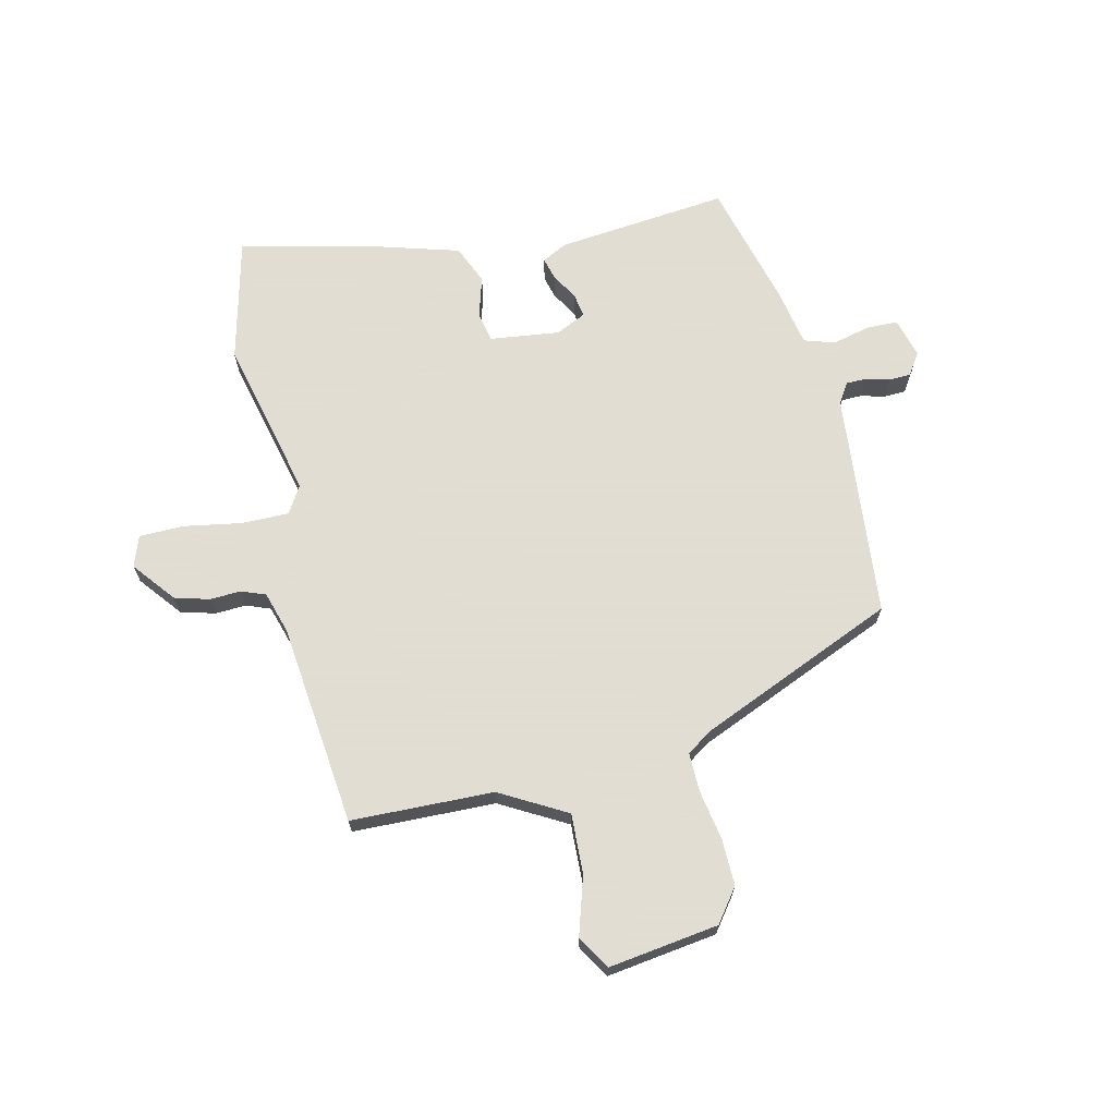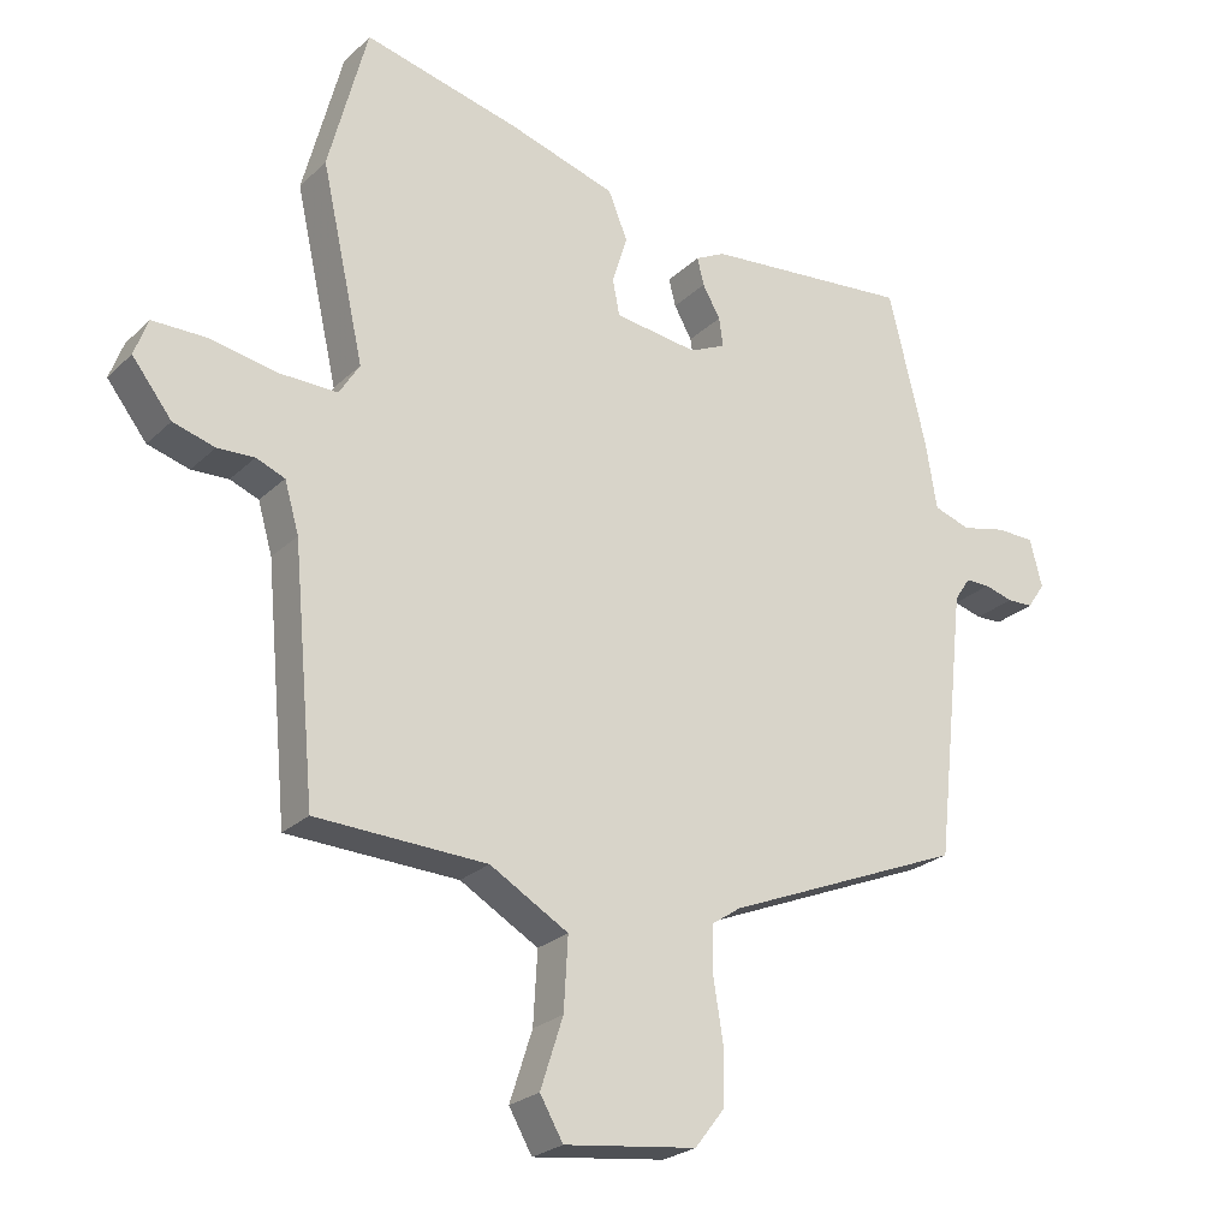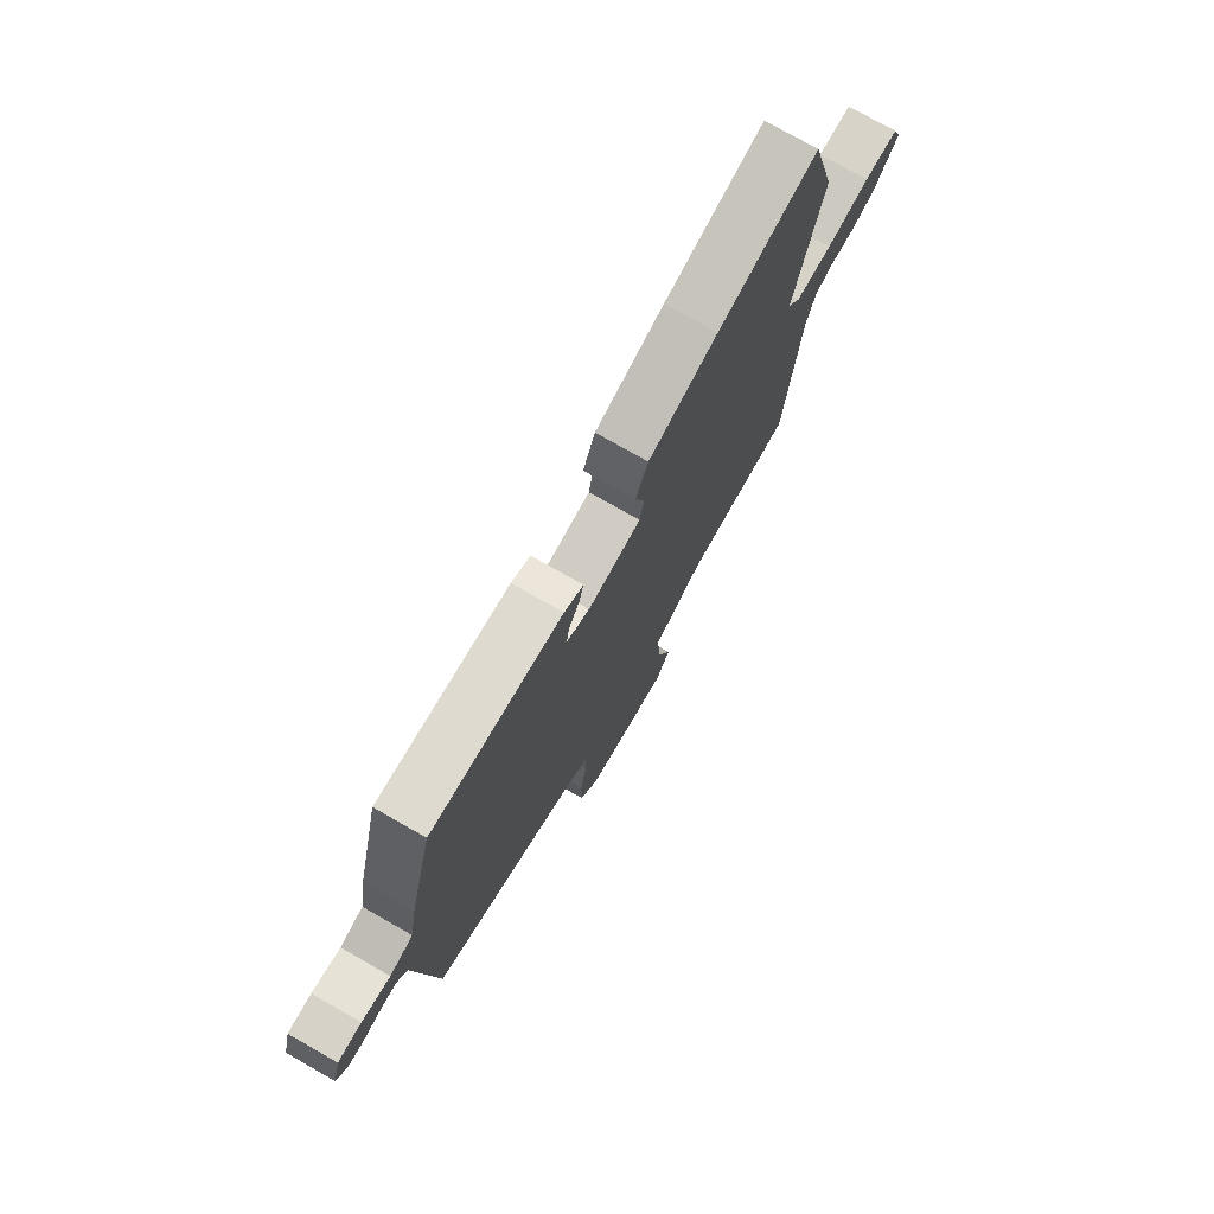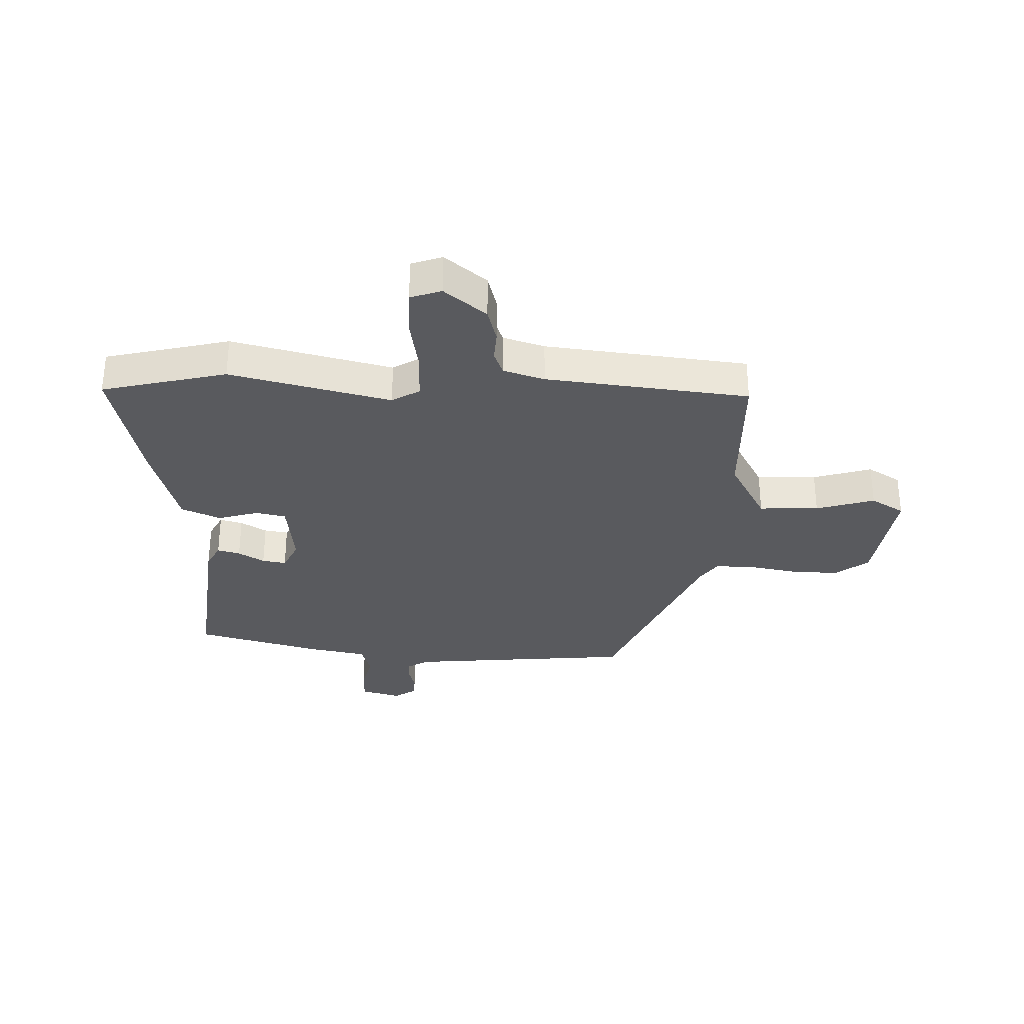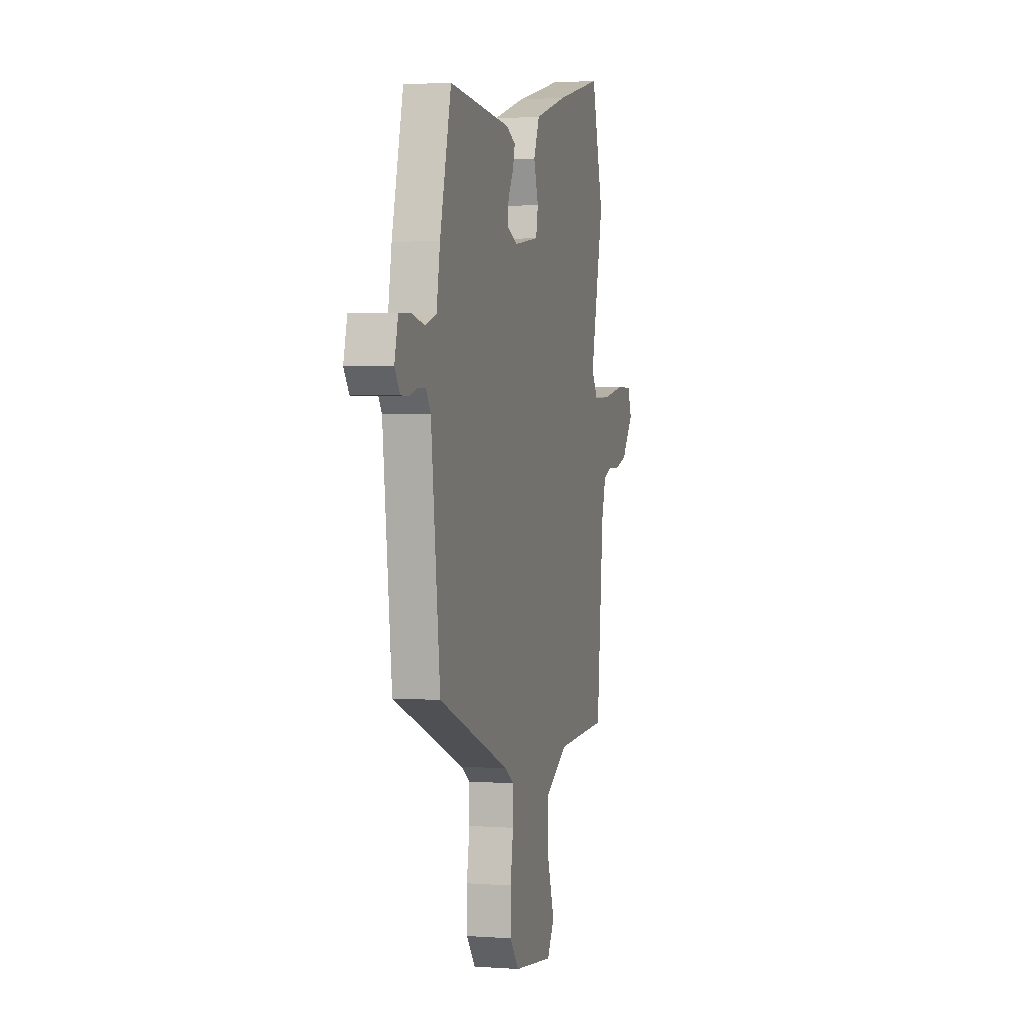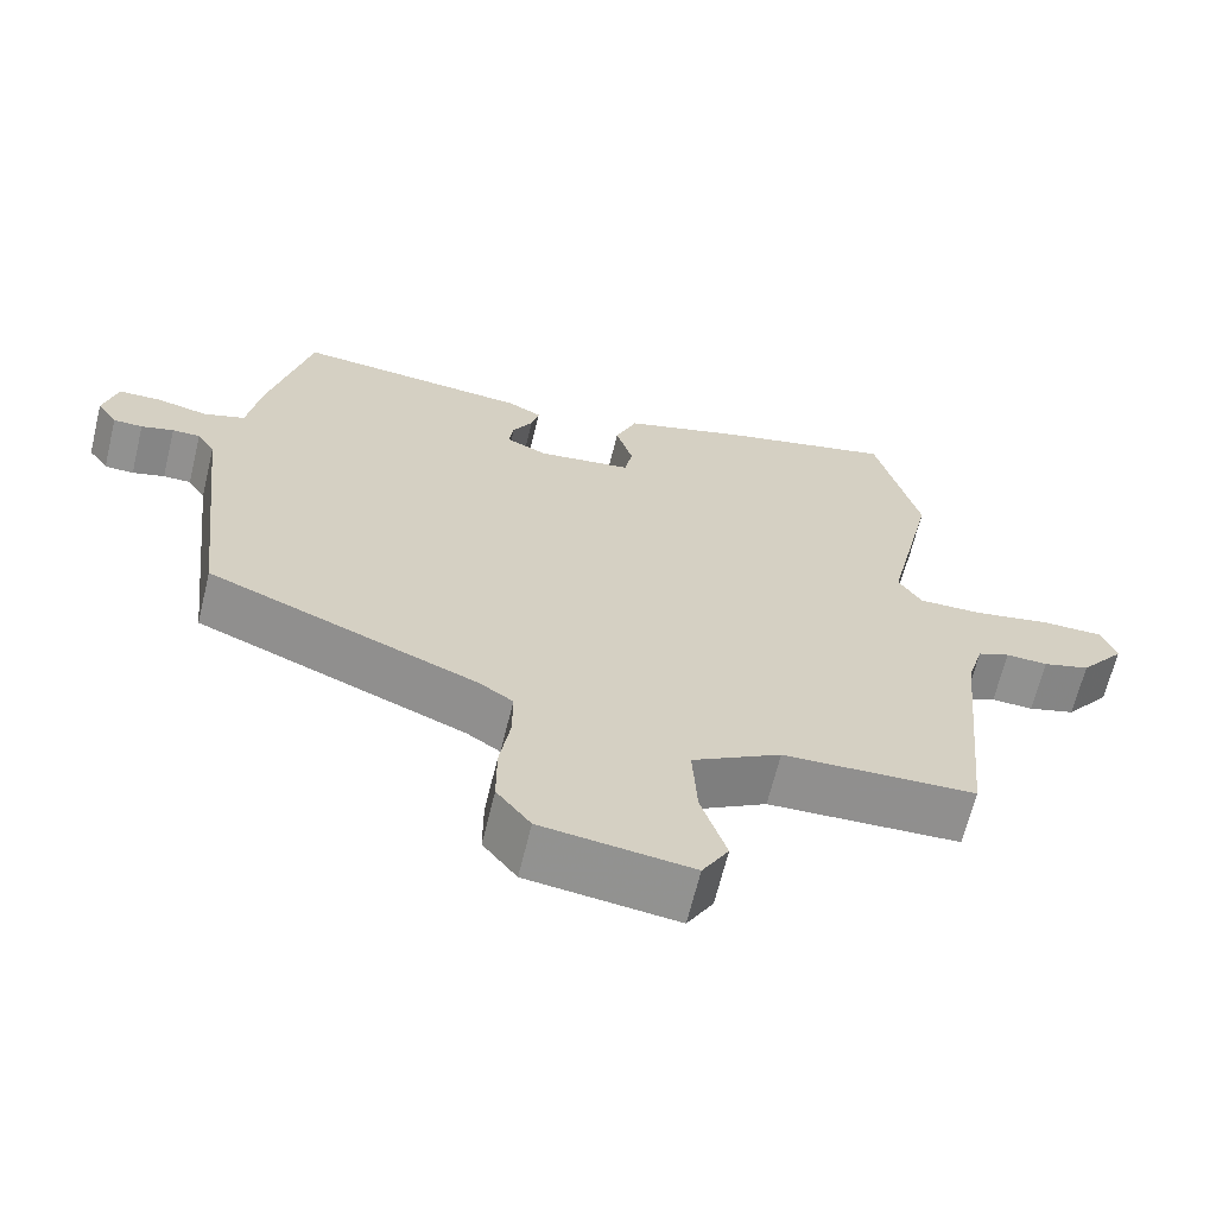
<metadata>
{"format":"obj","ext":"obj","renderer":"f3d","projection":"perspective","resolution":1024,"background":"white","views":[{"elev":68.1,"azim":166.0,"up":"+Y"},{"elev":-24.4,"azim":146.2,"up":"+Z"},{"elev":75.8,"azim":-60.3,"up":"+Z"},{"elev":-31.8,"azim":87.0,"up":"+Y"},{"elev":2.2,"azim":-75.1,"up":"+Z"},{"elev":-65.7,"azim":-13.7,"up":"+Z"}]}
</metadata>
<code>
v 0.473 0.07 0.605
v 0.53 0.07 0.387
v 0.467 0.07 0.104
v 0.497 0.07 0.056
v 0.581 0.07 0.058
v 0.681 0.07 0.077
v 0.76 0.07 0.077
v 0.78 0.07 0.023
v 0.722 0.07 -0.052
v 0.661 0.07 -0.07
v 0.607 0.07 -0.068
v 0.565 0.07 -0.085
v 0.544 0.07 -0.158
v 0.511 0.07 -0.516
v 0.261 0.07 -0.527
v 0.146 0.07 -0.594
v 0.152 0.07 -0.699
v 0.185 0.07 -0.801
v 0.151 0.07 -0.86
v -0.043 0.07 -0.836
v -0.087 0.07 -0.779
v -0.087 0.07 -0.697
v -0.073 0.07 -0.61
v -0.073 0.07 -0.541
v -0.116 0.07 -0.512
v -0.466 0.07 -0.369
v -0.51 0.07 0.028
v -0.533 0.07 0.063
v -0.569 0.07 0.063
v -0.611 0.07 0.051
v -0.649 0.07 0.052
v -0.675 0.07 0.09
v -0.657 0.07 0.16
v -0.602 0.07 0.162
v -0.536 0.07 0.147
v -0.482 0.07 0.165
v -0.465 0.07 0.266
v -0.41 0.07 0.49
v -0.107 0.07 0.463
v -0.063 0.07 0.441
v -0.073 0.07 0.401
v -0.099 0.07 0.355
v -0.105 0.07 0.313
v -0.052 0.07 0.289
v 0.07 0.07 0.306
v 0.08 0.07 0.359
v 0.058 0.07 0.43
v 0.086 0.07 0.499
v 0.244 0.07 0.548
v 0.473 0 0.605
v 0.53 0 0.387
v 0.467 0 0.104
v 0.497 0 0.056
v 0.581 0 0.058
v 0.681 0 0.077
v 0.76 0 0.077
v 0.78 0 0.023
v 0.722 0 -0.052
v 0.661 0 -0.07
v 0.607 0 -0.068
v 0.565 0 -0.085
v 0.544 0 -0.158
v 0.511 0 -0.516
v 0.261 0 -0.527
v 0.146 0 -0.594
v 0.152 0 -0.699
v 0.185 0 -0.801
v 0.151 0 -0.86
v -0.043 0 -0.836
v -0.087 0 -0.779
v -0.087 0 -0.697
v -0.073 0 -0.61
v -0.073 0 -0.541
v -0.116 0 -0.512
v -0.466 0 -0.369
v -0.51 0 0.028
v -0.533 0 0.063
v -0.569 0 0.063
v -0.611 0 0.051
v -0.649 0 0.052
v -0.675 0 0.09
v -0.657 0 0.16
v -0.602 0 0.162
v -0.536 0 0.147
v -0.482 0 0.165
v -0.465 0 0.266
v -0.41 0 0.49
v -0.107 0 0.463
v -0.063 0 0.441
v -0.073 0 0.401
v -0.099 0 0.355
v -0.105 0 0.313
v -0.052 0 0.289
v 0.07 0 0.306
v 0.08 0 0.359
v 0.058 0 0.43
v 0.086 0 0.499
v 0.244 0 0.548
f 1 2 3
f 49 1 3
f 48 49 3
f 47 48 3
f 46 47 3
f 45 46 3 4
f 44 45 4
f 40 41 42
f 39 40 42
f 38 39 42
f 37 38 42
f 36 37 42
f 36 42 43
f 33 34 35
f 32 33 35
f 31 32 35
f 30 31 35
f 29 30 35
f 28 29 35 36
f 36 43 44
f 28 36 44
f 27 28 44
f 21 22 23
f 20 21 23
f 19 20 23
f 18 19 23
f 17 18 23
f 16 17 23 24
f 15 16 24 25
f 27 44 4
f 26 27 4
f 25 26 4
f 15 25 4
f 14 15 4
f 13 14 4
f 9 10 11
f 8 9 11
f 7 8 11
f 6 7 11
f 5 6 11
f 12 13 4 5
f 5 11 12
f 52 51 50
f 52 50 98
f 52 98 97
f 52 97 96
f 52 96 95
f 53 52 95 94
f 53 94 93
f 91 90 89
f 91 89 88
f 91 88 87
f 91 87 86
f 91 86 85
f 92 91 85
f 84 83 82
f 84 82 81
f 84 81 80
f 84 80 79
f 84 79 78
f 85 84 78 77
f 93 92 85
f 93 85 77
f 93 77 76
f 72 71 70
f 72 70 69
f 72 69 68
f 72 68 67
f 72 67 66
f 73 72 66 65
f 74 73 65 64
f 53 93 76
f 53 76 75
f 53 75 74
f 53 74 64
f 53 64 63
f 53 63 62
f 60 59 58
f 60 58 57
f 60 57 56
f 60 56 55
f 60 55 54
f 54 53 62 61
f 61 60 54
f 1 50 51 2
f 2 51 52 3
f 3 52 53 4
f 4 53 54 5
f 5 54 55 6
f 6 55 56 7
f 7 56 57 8
f 8 57 58 9
f 9 58 59 10
f 10 59 60 11
f 11 60 61 12
f 12 61 62 13
f 13 62 63 14
f 14 63 64 15
f 15 64 65 16
f 16 65 66 17
f 17 66 67 18
f 18 67 68 19
f 19 68 69 20
f 20 69 70 21
f 21 70 71 22
f 22 71 72 23
f 23 72 73 24
f 24 73 74 25
f 25 74 75 26
f 26 75 76 27
f 27 76 77 28
f 28 77 78 29
f 29 78 79 30
f 30 79 80 31
f 31 80 81 32
f 32 81 82 33
f 33 82 83 34
f 34 83 84 35
f 35 84 85 36
f 36 85 86 37
f 37 86 87 38
f 38 87 88 39
f 39 88 89 40
f 40 89 90 41
f 41 90 91 42
f 42 91 92 43
f 43 92 93 44
f 44 93 94 45
f 45 94 95 46
f 46 95 96 47
f 47 96 97 48
f 48 97 98 49
f 49 98 50 1

</code>
